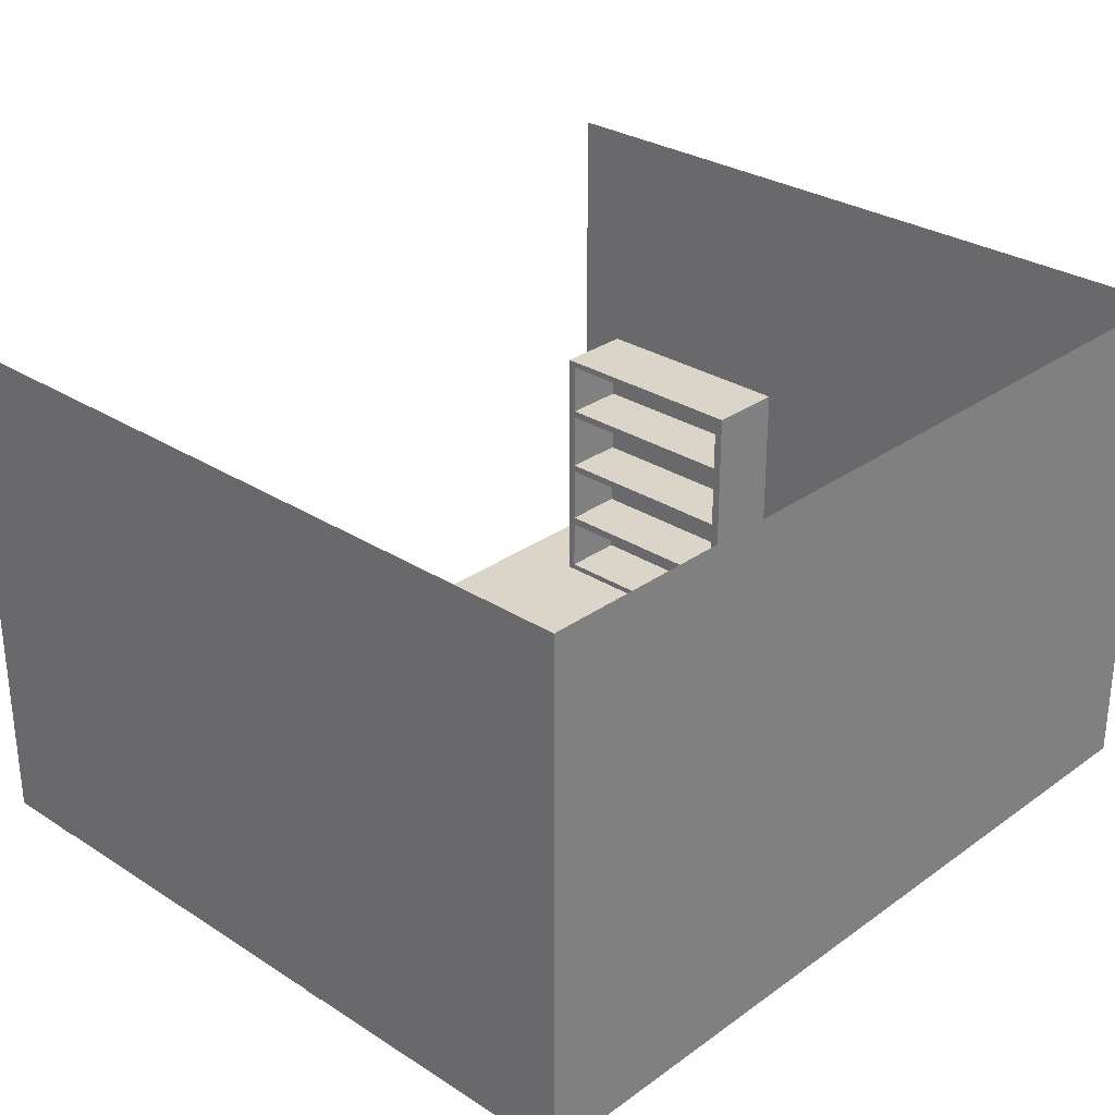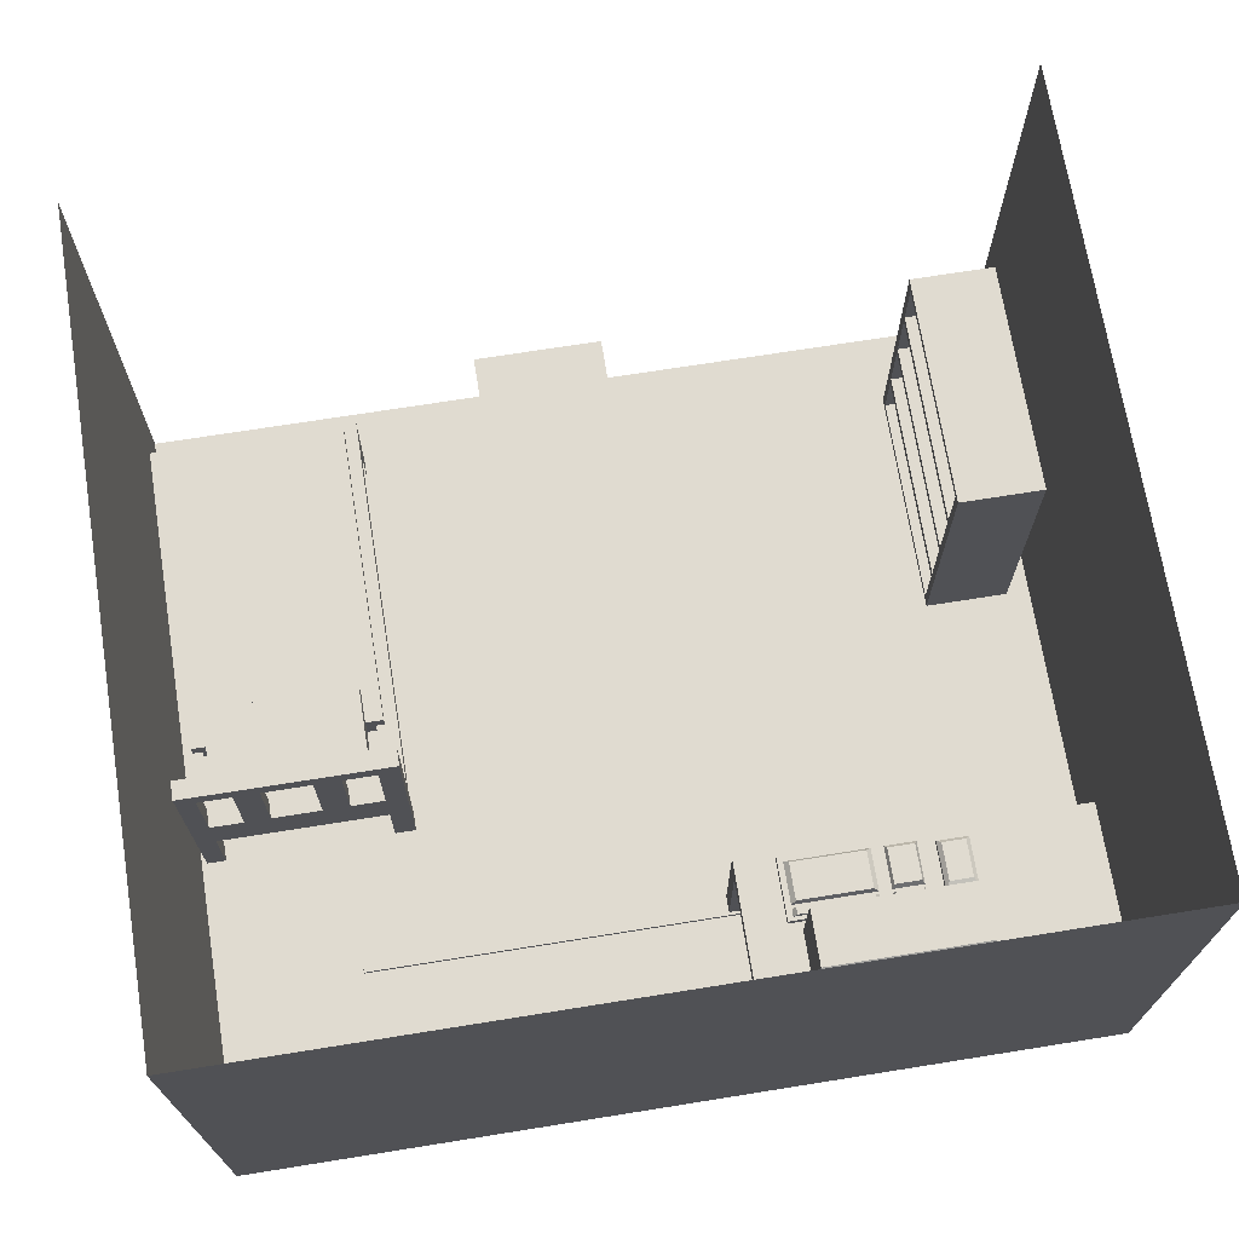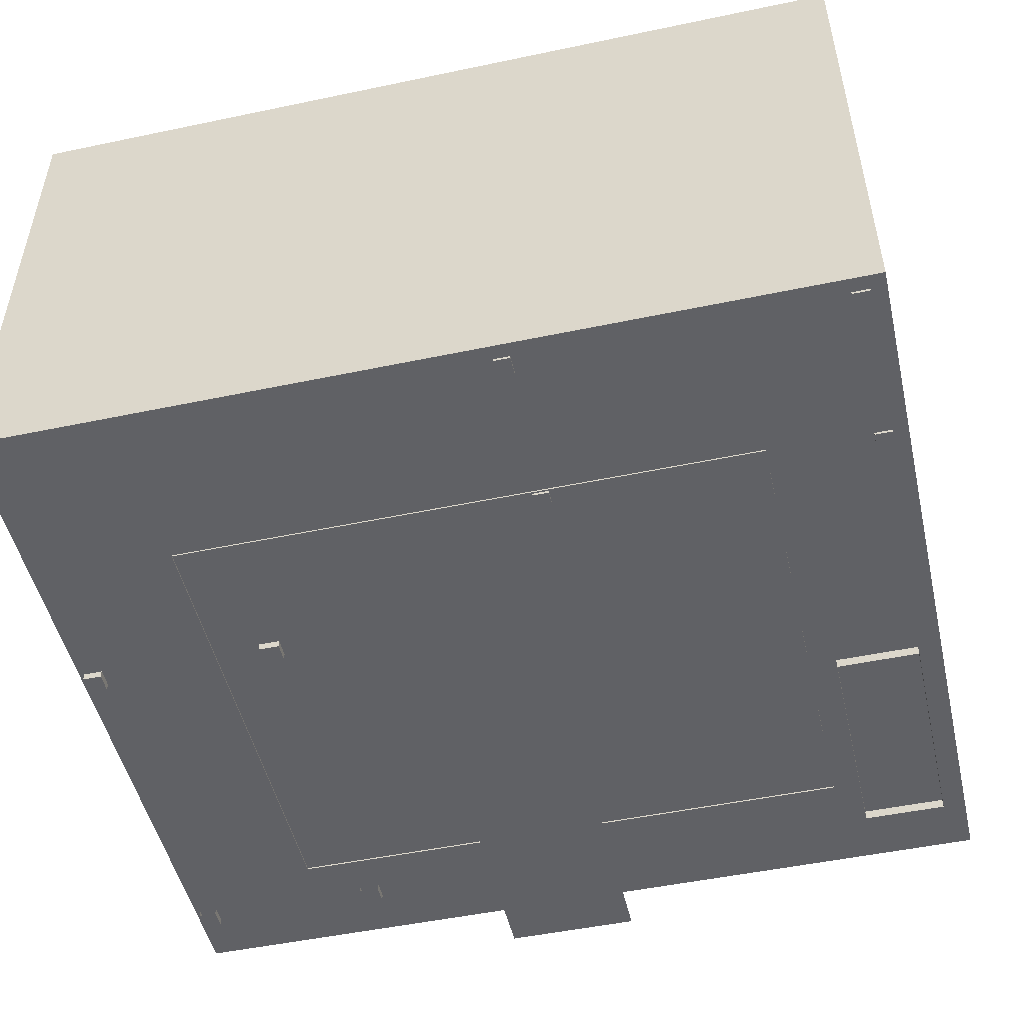
<metadata>
{"format":"obj","ext":"obj","renderer":"f3d","projection":"perspective","resolution":1024,"background":"white","views":[{"elev":29.3,"azim":133.4,"up":"+Y"},{"elev":70.2,"azim":170.9,"up":"+Y"},{"elev":-50.0,"azim":-167.0,"up":"+Y"}]}
</metadata>
<code>
o RoomKevin
v -5.202 0.05516 -5.14
v -5.202 0.05516 3.603
v 4.681 0.05516 3.603
v 4.681 6.034 -5.14
v -5.202 6.034 -5.14
v 4.681 0.05516 -5.14
v 4.681 6.034 3.603
v 4.62 0.877 -1.398
v 4.62 1.207 -1.398
v 4.62 1.207 -1.616
v 4.62 0.877 -1.616
v 2.482 0.877 -1.616
v 2.482 1.207 -1.616
v 2.244 1.207 -1.616
v 2.244 0.877 -1.616
v 2.244 0.877 2.737
v 2.244 1.207 2.737
v 2.244 1.207 2.966
v 2.244 0.877 2.966
v 4.407 0.877 2.966
v 4.407 1.207 2.966
v 4.62 1.207 2.966
v 4.62 0.877 2.966
v 2.482 0.877 2.966
v 2.482 0.877 2.737
v 2.482 -0.03001 2.737
v 2.482 -0.03001 2.966
v 4.407 1.207 2.737
v 4.62 1.207 2.737
v 4.407 1.207 -1.398
v 2.482 0.877 -1.398
v 2.244 0.877 -1.398
v 2.244 1.207 -1.398
v 4.62 0.877 2.737
v 2.482 1.207 -1.398
v 2.482 1.207 2.737
v 2.482 1.207 2.966
v 2.867 0.877 -1.616
v 2.867 1.207 -1.616
v 2.867 1.207 -1.398
v 2.482 1.432 -1.398
v 2.867 1.432 -1.42
v 2.244 -0.03001 2.966
v 2.244 -0.03001 2.737
v 2.244 1.432 -1.616
v 2.244 1.432 -1.398
v 4.62 1.432 -1.398
v 4.62 1.432 -1.616
v 2.482 -0.03001 -1.616
v 2.482 -0.03001 -1.398
v 4.407 1.207 -1.616
v 4.407 0.877 -1.616
v 2.244 -0.03001 -1.616
v 4.407 0.877 -1.398
v 4.407 0.877 2.737
v 4.022 1.207 -1.398
v 4.022 1.207 2.737
v 2.244 -0.03001 -1.398
v 4.62 -0.03001 -1.616
v 4.407 -0.03001 -1.616
v 4.407 -0.03001 -1.398
v 4.62 -0.03001 -1.398
v 4.62 -0.03001 2.737
v 4.407 -0.03001 2.737
v 4.407 -0.03001 2.966
v 4.62 -0.03001 2.966
v 4.62 2.407 -1.616
v 4.62 2.407 -1.398
v 4.62 2.608 -1.398
v 4.62 2.608 -1.616
v 4.022 1.432 -1.616
v 4.407 1.432 -1.616
v 4.407 1.432 -1.398
v 4.022 1.432 -1.42
v 2.482 1.432 -1.616
v 4.022 1.207 -1.616
v 2.244 2.608 -1.616
v 2.482 2.608 -1.616
v 2.482 2.608 -1.398
v 2.244 2.608 -1.398
v 4.407 2.608 -1.616
v 4.407 2.608 -1.398
v 4.407 2.407 -1.616
v 2.482 2.407 -1.398
v 2.244 2.407 -1.398
v 2.244 2.407 -1.616
v 2.482 2.407 -1.616
v 4.407 2.407 -1.398
v 2.867 1.432 -1.616
v 2.867 1.207 2.737
v 3.17 0.877 -1.616
v 3.17 1.207 -1.398
v 3.17 1.432 -1.42
v 3.17 1.207 -1.616
v 4.022 0.877 -1.616
v 3.733 1.207 -1.616
v 3.733 1.432 -1.616
v 4.022 2.426 -1.42
v 4.022 2.426 -1.616
v 3.733 1.207 2.737
v 3.733 1.207 -1.398
v 3.17 1.207 2.737
v 3.17 1.432 -1.616
v 3.733 1.432 -1.42
v 3.733 0.877 -1.616
v 3.17 2.426 -1.42
v 3.17 2.426 -1.616
v 3.733 2.426 -1.616
v 3.733 2.426 -1.42
v 2.867 2.426 -1.616
v 2.867 2.426 -1.42
v -4.936 3.144 2.69
v -4.936 3.226 2.69
v -4.936 3.226 2.792
v -4.936 3.144 2.792
v -3.984 3.226 2.792
v -3.984 3.144 2.792
v -3.984 3.144 0.2362
v -3.984 3.226 0.2362
v -3.984 3.226 0.1347
v -3.984 3.144 0.1347
v -4.936 3.226 0.1347
v -4.936 3.144 0.1347
v -4.936 -0.05655 0.2362
v -3.984 -0.05655 0.2362
v -3.984 -0.05655 0.1347
v -4.936 -0.05655 0.1347
v -4.936 3.226 0.2361
v -3.984 0.8666 0.1347
v -3.984 1.585 0.1347
v -4.936 1.585 0.1347
v -4.936 0.8666 0.1347
v -3.984 0.8666 0.2362
v -3.984 1.585 0.2362
v -4.936 0.8666 2.792
v -4.936 1.585 2.792
v -3.984 1.585 2.792
v -3.984 0.8666 2.792
v -4.936 0.8666 2.69
v -4.936 1.585 2.69
v -4.936 0.1281 2.69
v -4.936 0.7641 2.69
v -4.936 0.7641 2.792
v -4.936 0.1281 2.792
v -3.984 0.7641 2.792
v -3.984 0.1281 2.792
v -3.984 0.1281 0.2362
v -3.984 0.7641 0.2362
v -3.984 0.7641 0.1347
v -3.984 0.1281 0.1347
v -4.936 0.7641 0.1347
v -4.936 0.1281 0.1347
v -3.984 1.677 0.1347
v -3.984 2.405 0.1347
v -4.936 2.405 0.1347
v -4.936 1.677 0.1347
v -3.984 1.677 0.2362
v -3.984 2.405 0.2362
v -4.936 1.677 2.792
v -4.936 2.405 2.792
v -3.984 2.405 2.792
v -3.984 1.677 2.792
v -4.936 1.677 2.69
v -4.936 2.405 2.69
v -4.936 -0.05655 2.792
v -3.984 -0.05655 2.792
v -4.936 -0.05655 2.69
v -3.984 2.498 0.1347
v -4.936 2.498 0.1347
v -3.984 2.498 0.2362
v -4.936 2.498 2.792
v -3.984 2.498 2.792
v -4.936 2.498 2.69
v -4.936 3.144 0.2361
v -4.936 2.498 0.2362
v -3.984 1.677 2.69
v -3.984 2.405 2.69
v -4.751 2.405 2.69
v -4.751 1.677 2.69
v -4.936 0.1281 0.2362
v -3.984 -0.05655 2.69
v -3.984 0.1281 2.69
v -4.936 2.405 0.2362
v -4.936 1.677 0.2362
v -3.984 1.585 2.69
v -4.751 1.585 0.2362
v -4.751 1.585 2.69
v -4.751 1.677 0.2362
v -4.751 2.405 0.2362
v -4.936 0.7641 0.2362
v -4.936 1.585 0.2362
v -4.936 0.8666 0.2362
v -3.984 2.498 2.69
v -3.984 3.144 2.69
v -4.751 3.144 2.69
v -4.751 2.498 2.69
v -3.984 3.226 2.69
v -3.984 0.8666 2.69
v -3.984 0.7641 2.69
v -4.751 3.144 0.2362
v -4.751 2.498 0.2362
v -4.751 0.1281 2.69
v -4.751 0.7641 2.69
v -4.751 0.7641 0.2362
v -4.751 0.1281 0.2362
v -4.751 0.8666 2.69
v -4.751 0.8666 0.2362
v 4.517 1.034 2.869
v 4.517 1.369 2.869
v 4.517 1.369 -0.6794
v 4.517 1.034 -0.6794
v 2.391 1.369 -0.6794
v 2.391 1.034 -0.6794
v 2.391 1.369 2.869
v 2.391 1.034 2.869
v 4.316 1.173 -0.3574
v 4.316 1.679 -0.3574
v 4.316 1.679 -1.241
v 4.316 1.173 -1.241
v 2.593 1.679 -1.241
v 2.593 1.173 -1.241
v 2.593 1.679 -0.3574
v 2.593 1.173 -0.3574
v 3.033 0.03791 2.251
v 3.033 0.1047 2.251
v 3.033 0.1047 -3.145
v 3.033 0.03791 -3.145
v -3.667 0.1047 -3.145
v -3.667 0.03791 -3.145
v -3.667 0.1047 2.251
v -3.667 0.03791 2.251
v -1.272 1.565 -2.927
v -1.272 1.763 -2.927
v -1.084 1.763 -2.927
v -1.084 1.565 -2.927
v -1.084 1.565 -4.768
v -1.084 1.763 -4.768
v -1.084 1.763 -4.973
v -1.084 1.565 -4.973
v -4.832 1.565 -4.973
v -4.832 1.763 -4.973
v -5.03 1.763 -4.973
v -5.03 1.565 -4.973
v -5.03 1.565 -3.111
v -5.03 1.763 -3.111
v -5.03 1.763 -2.927
v -5.03 1.565 -2.927
v -5.03 1.565 -4.768
v -4.832 1.565 -4.768
v -4.832 0.02503 -4.768
v -5.03 0.02503 -4.768
v -4.832 1.763 -3.111
v -4.832 1.763 -2.927
v -1.272 1.763 -3.111
v -1.272 1.565 -4.768
v -1.272 1.565 -4.973
v -1.272 1.763 -4.973
v -4.832 1.565 -2.927
v -1.272 1.565 -4.437
v -4.832 1.565 -4.437
v -1.272 1.763 -4.768
v -4.832 1.763 -4.768
v -5.03 1.763 -4.768
v -5.03 1.565 -4.437
v -1.084 1.565 -4.437
v -1.084 1.763 -4.437
v -5.03 0.02503 -4.973
v -4.832 0.02503 -4.973
v -1.084 0.02503 -4.768
v -1.272 0.02503 -4.768
v -1.084 1.763 -3.111
v -1.084 1.565 -3.111
v -1.084 0.02503 -4.973
v -1.272 1.565 -3.111
v -4.832 1.565 -3.111
v -1.272 1.763 -3.442
v -4.832 1.763 -3.442
v -5.03 1.763 -3.442
v -5.03 1.565 -3.442
v -1.272 0.02503 -4.973
v -1.084 0.02503 -2.927
v -1.084 0.02503 -3.111
v -1.272 0.02503 -3.111
v -1.272 0.02503 -2.927
v -4.832 0.02503 -2.927
v -4.832 0.02503 -3.111
v -5.03 0.02503 -3.111
v -5.03 0.02503 -2.927
v -5.03 1.763 -4.437
v -4.832 1.763 -4.437
v -1.272 1.763 -4.437
v -1.084 1.565 -4.176
v -1.272 1.565 -4.176
v -1.084 1.763 -4.176
v -4.832 1.565 -4.176
v -5.03 1.565 -4.176
v -1.272 1.565 -3.442
v -4.832 1.565 -3.442
v -1.084 1.763 -3.442
v -1.084 1.565 -3.442
v -5.03 1.565 -3.691
v -5.03 1.763 -3.691
v -4.832 1.763 -3.691
v -1.272 1.763 -3.691
v -1.272 1.763 -4.176
v -4.832 1.763 -4.176
v -5.03 1.763 -4.176
v -1.272 1.565 -3.691
v -4.832 1.565 -3.691
v -1.084 1.763 -3.691
v -1.084 1.565 -3.691
v -3.509 2.792 -4.452
v -3.509 1.723 -4.452
v -3.299 1.912 -4.695
v -3.299 2.603 -4.695
v -3.509 2.792 -3.817
v -3.509 1.723 -3.817
v -1.692 2.792 -3.817
v -1.798 2.696 -3.817
v -3.402 2.696 -3.817
v -1.692 1.723 -3.817
v -1.692 2.792 -4.452
v -1.692 1.723 -4.452
v -1.902 1.912 -4.695
v -1.902 2.603 -4.695
v -1.865 2.636 -3.869
v -3.335 2.636 -3.869
v -3.402 1.819 -3.817
v -1.798 1.819 -3.817
v -1.898 2.607 -3.825
v -3.303 2.607 -3.825
v -3.335 1.88 -3.869
v -1.865 1.88 -3.869
v -3.303 1.909 -3.825
v -1.898 1.909 -3.825
v -4.501 0.1669 -3.517
v -4.501 1.531 -3.517
v -3.818 1.531 -3.517
v -3.818 0.1669 -3.517
v -3.818 1.531 -4.882
v -3.818 0.1669 -4.882
v -4.501 1.531 -4.882
v -4.501 0.1669 -4.882
v -1.604 1.695 -3.003
v -1.604 1.858 -3.003
v -1.539 1.858 -3.003
v -1.539 1.695 -3.003
v -1.539 1.695 -3.676
v -1.539 1.858 -3.676
v -1.539 1.858 -3.719
v -1.539 1.695 -3.719
v -3.043 1.695 -3.719
v -3.043 1.858 -3.719
v -3.084 1.858 -3.719
v -3.084 1.695 -3.719
v -3.084 1.695 -3.072
v -3.084 1.858 -3.072
v -3.084 1.858 -3.003
v -3.084 1.695 -3.003
v -3.084 1.695 -3.676
v -3.043 1.858 -3.072
v -3.043 1.858 -3.003
v -2.547 1.858 -3.072
v -2.547 1.858 -3.003
v -2.688 1.858 -3.003
v -2.688 1.858 -3.072
v -2.547 1.695 -3.719
v -2.688 1.695 -3.719
v -2.547 1.858 -3.719
v -2.688 1.858 -3.719
v -3.043 1.695 -3.003
v -2.688 1.695 -3.003
v -1.604 1.695 -3.719
v -1.604 1.858 -3.719
v -1.604 1.858 -3.072
v -2.547 1.695 -3.003
v -1.604 1.858 -3.676
v -2.547 1.858 -3.676
v -2.688 1.858 -3.676
v -3.043 1.858 -3.676
v -3.084 1.858 -3.676
v -3.084 1.695 -3.587
v -1.539 1.695 -3.587
v -1.539 1.858 -3.587
v -1.539 1.695 -3.548
v -1.539 1.858 -3.548
v -3.084 1.695 -3.548
v -2.547 1.858 -3.548
v -2.494 1.912 -3.522
v -2.494 1.912 -3.099
v -2.547 1.858 -3.587
v -2.688 1.858 -3.587
v -3.043 1.858 -3.587
v -3.084 1.858 -3.587
v -3.015 1.912 -3.594
v -2.716 1.912 -3.594
v -1.604 1.858 -3.548
v -1.658 1.912 -3.099
v -1.658 1.912 -3.522
v -1.539 1.858 -3.072
v -1.539 1.695 -3.072
v -2.688 1.858 -3.548
v -3.043 1.858 -3.548
v -3.084 1.858 -3.548
v -1.604 1.858 -3.587
v -1.648 1.912 -3.672
v -1.648 1.912 -3.591
v -2.504 1.912 -3.591
v -2.504 1.912 -3.672
v -2.716 1.912 -3.669
v -3.015 1.912 -3.669
v -2.715 1.912 -3.512
v -2.715 1.912 -3.108
v -3.016 1.912 -3.108
v -3.016 1.912 -3.512
v -3.613 1.735 -3.097
v -3.613 1.824 -3.097
v -3.255 1.824 -3.097
v -3.255 1.735 -3.097
v -3.255 1.824 -3.674
v -3.255 1.735 -3.674
v -3.613 1.824 -3.674
v -3.613 1.735 -3.674
v -3.567 1.872 -3.132
v -3.301 1.872 -3.132
v -3.301 1.872 -3.56
v -3.567 1.872 -3.56
v 1.195 2.766 -5.12
v -1.466 2.766 -5.12
v 1.195 4.527 -5.12
v -1.466 4.527 -5.12
v -5.202 6.034 3.603
v 0.7773 -1e-06 4.122
v -0.7773 -1e-06 4.122
v 0.7773 -0 2.122
v -0.7773 -0 2.122
f 1 2 3 6
f 3 7 4 6
f 6 4 5 1
f 8 11 10 9
f 12 15 14 13
f 16 19 18 17
f 20 23 22 21
f 24 27 26 25
f 28 21 22 29
f 30 28 29 9
f 23 34 29 22
f 33 17 36 35
f 17 18 37 36
f 19 24 37 18
f 38 12 13 39
f 40 42 41 35
f 15 32 33 14
f 16 44 43 19
f 33 46 45 14
f 10 48 47 9
f 31 50 49 12
f 11 52 51 10
f 12 49 53 15
f 8 54 61 62
f 26 27 43 44
f 49 50 58 53
f 59 62 61 60
f 63 66 65 64
f 15 53 58 32
f 23 66 63 34
f 52 60 61 54
f 19 43 27 24
f 55 64 65 20
f 20 65 66 23
f 11 59 60 52
f 8 62 59 11
f 67 70 69 68
f 71 74 73 72
f 9 47 73 30
f 35 41 46 33
f 14 45 75 13
f 51 72 48 10
f 76 71 72 51
f 77 80 79 78
f 81 82 69 70
f 83 81 70 67
f 84 79 80 85
f 85 80 77 86
f 86 77 78 87
f 68 69 82 88
f 75 87 84 41
f 45 86 87 75
f 46 85 86 45
f 41 84 85 46
f 47 68 88 73
f 72 83 67 48
f 48 67 68 47
f 73 88 83 72
f 84 87 83 88
f 84 88 82 79
f 81 83 87 78
f 79 82 81 78
f 13 75 89 39
f 75 41 42 89
f 50 31 32 58
f 92 93 42 40
f 91 38 39 94
f 17 33 32 16
f 52 95 76 51
f 30 73 74 56
f 96 97 71 76
f 71 99 98 74
f 37 24 20 21
f 103 93 104 97
f 94 103 97 96
f 95 105 96 76
f 56 74 104 101
f 39 89 103 94
f 103 107 106 93
f 36 37 21 28
f 105 91 94 96
f 101 104 93 92
f 108 109 98 99
f 110 111 106 107
f 74 98 109 104
f 89 110 107 103
f 97 108 99 71
f 42 111 110 89
f 104 109 108 97
f 93 106 111 42
f 112 115 114 113
f 115 117 116 114
f 118 121 120 119
f 121 123 122 120
f 119 120 122 128
f 129 132 131 130
f 133 129 130 134
f 135 138 137 136
f 139 135 136 140
f 141 144 143 142
f 144 146 145 143
f 147 150 149 148
f 150 152 151 149
f 153 156 155 154
f 157 153 154 158
f 159 162 161 160
f 163 159 160 164
f 126 127 152 150
f 125 126 150 147
f 165 166 146 144
f 167 165 144 141
f 168 169 123 121
f 170 168 121 118
f 171 172 117 115
f 173 171 115 112
f 169 175 174 123
f 176 179 178 177
f 127 124 180 152
f 181 125 147 182
f 156 184 183 155
f 185 187 186 134
f 158 189 188 157
f 152 180 190 151
f 132 192 191 131
f 193 196 195 194
f 197 119 128 113
f 194 118 119 197
f 123 174 128 122
f 117 194 197 116
f 116 197 113 114
f 138 198 185 137
f 146 182 199 145
f 162 176 177 161
f 166 181 182 146
f 172 193 194 117
f 175 173 112 174
f 124 167 141 180
f 184 163 164 183
f 180 141 142 190
f 192 139 140 191
f 174 112 113 128
f 183 164 173 175
f 161 177 193 172
f 177 158 170 193
f 155 183 175 169
f 164 160 171 173
f 160 161 172 171
f 158 154 168 170
f 154 155 169 168
f 191 140 163 184
f 137 185 176 162
f 185 134 157 176
f 131 191 184 156
f 140 136 159 163
f 136 137 162 159
f 134 130 153 157
f 130 131 156 153
f 190 142 139 192
f 145 199 198 138
f 199 148 133 198
f 151 190 192 132
f 142 143 135 139
f 143 145 138 135
f 148 149 129 133
f 149 151 132 129
f 196 201 200 195
f 179 188 189 178
f 202 205 204 203
f 206 207 186 187
f 134 186 207 133
f 194 195 200 118
f 198 206 187 185
f 148 204 205 147
f 170 201 196 193
f 199 203 204 148
f 177 178 189 158
f 157 188 179 176
f 182 202 203 199
f 133 207 206 198
f 118 200 201 170
f 147 205 202 182
f 208 211 210 209
f 211 213 212 210
f 213 215 214 212
f 215 208 209 214
f 212 214 209 210
f 216 219 218 217
f 221 223 222 220
f 223 216 217 222
f 220 222 217 218
f 224 227 226 225
f 227 229 228 226
f 229 231 230 228
f 231 224 225 230
f 228 230 225 226
f 428 429 431 430
f 232 235 234 233
f 236 239 238 237
f 240 243 242 241
f 244 247 246 245
f 248 251 250 249
f 252 245 246 253
f 254 252 253 233
f 255 249 240 256
f 256 240 241 257
f 247 258 253 246
f 259 260 249 255
f 257 241 262 261
f 241 242 263 262
f 260 264 248 249
f 243 248 263 242
f 265 236 237 266
f 265 259 255 236
f 239 256 257 238
f 240 268 267 243
f 258 232 233 253
f 255 270 269 236
f 235 272 271 234
f 236 269 273 239
f 232 258 275 274
f 276 277 252 254
f 277 278 245 252
f 279 244 245 278
f 250 251 267 268
f 269 270 280 273
f 281 284 283 282
f 285 288 287 286
f 239 273 280 256
f 247 288 285 258
f 272 282 283 274
f 274 283 284 232
f 258 285 286 275
f 243 267 251 248
f 249 250 268 240
f 275 286 287 244
f 244 287 288 247
f 235 281 282 272
f 256 280 270 255
f 232 284 281 235
f 248 264 289 263
f 262 263 289 290
f 261 262 290 291
f 292 293 259 265
f 292 265 266 294
f 295 296 264 260
f 293 295 260 259
f 274 275 298 297
f 275 244 279 298
f 272 300 299 271
f 272 274 297 300
f 301 279 278 302
f 303 302 278 277
f 304 303 277 276
f 305 306 303 304
f 306 307 302 303
f 296 301 302 307
f 297 298 309 308
f 298 279 301 309
f 300 311 310 299
f 300 297 308 311
f 264 296 307 289
f 290 289 307 306
f 291 290 306 305
f 308 309 295 293
f 309 301 296 295
f 311 292 294 310
f 311 308 293 292
f 233 234 271 254
f 299 276 254 271
f 310 304 276 299
f 294 305 304 310
f 266 291 305 294
f 237 261 291 266
f 238 257 261 237
f 312 315 314 313
f 313 317 316 312
f 316 320 319 318
f 321 323 322 318
f 313 323 321 317
f 316 318 322 312
f 324 314 315 325
f 323 324 325 322
f 322 325 315 312
f 313 314 324 323
f 320 327 326 319
f 317 328 320 316
f 318 319 329 321
f 321 329 328 317
f 327 331 330 326
f 328 332 327 320
f 319 326 333 329
f 329 333 332 328
f 334 335 330 331
f 332 334 331 327
f 326 330 335 333
f 333 335 334 332
f 336 339 338 337
f 339 341 340 338
f 341 343 342 340
f 343 336 337 342
f 339 336 343 341
f 340 342 337 338
f 344 347 346 345
f 348 351 350 349
f 352 355 354 353
f 356 359 358 357
f 361 357 358 362
f 363 366 365 364
f 367 368 370 369
f 371 372 365 362
f 373 367 369 374
f 375 363 364 345
f 372 376 364 365
f 374 369 378 377
f 369 370 379 378
f 353 354 381 380
f 355 360 381 354
f 383 348 349 384
f 385 383 384 386
f 363 390 389 388
f 378 379 392 391
f 380 381 394 393
f 360 382 394 381
f 392 396 395 393
f 370 353 380 379
f 359 371 362 358
f 366 361 362 365
f 368 352 353 370
f 397 399 398 375
f 347 401 400 346
f 388 389 399 397
f 388 402 366 363
f 403 404 357 361
f 387 356 357 404
f 386 397 375 400
f 349 377 405 384
f 350 374 377 349
f 400 375 345 346
f 351 373 374 350
f 376 344 345 364
f 384 405 397 386
f 382 387 404 394
f 393 394 404 403
f 391 392 402 388
f 405 391 388 397
f 392 393 403 402
f 401 385 386 400
f 406 409 408 407
f 410 411 395 396
f 412 415 414 413
f 399 389 390 398
f 403 415 412 402
f 393 395 411 380
f 361 414 415 403
f 379 410 396 392
f 375 398 390 363
f 405 407 408 391
f 377 406 407 405
f 366 413 414 361
f 380 411 410 379
f 391 408 409 378
f 378 409 406 377
f 402 412 413 366
f 416 419 418 417
f 419 421 420 418
f 421 423 422 420
f 423 416 417 422
f 418 425 424 417
f 426 427 424 425
f 417 424 427 422
f 420 426 425 418
f 422 427 426 420
f 1 5 432 2
f 433 435 436 434
l 57 100
l 90 102
l 28 57
l 36 90
l 100 102

</code>
